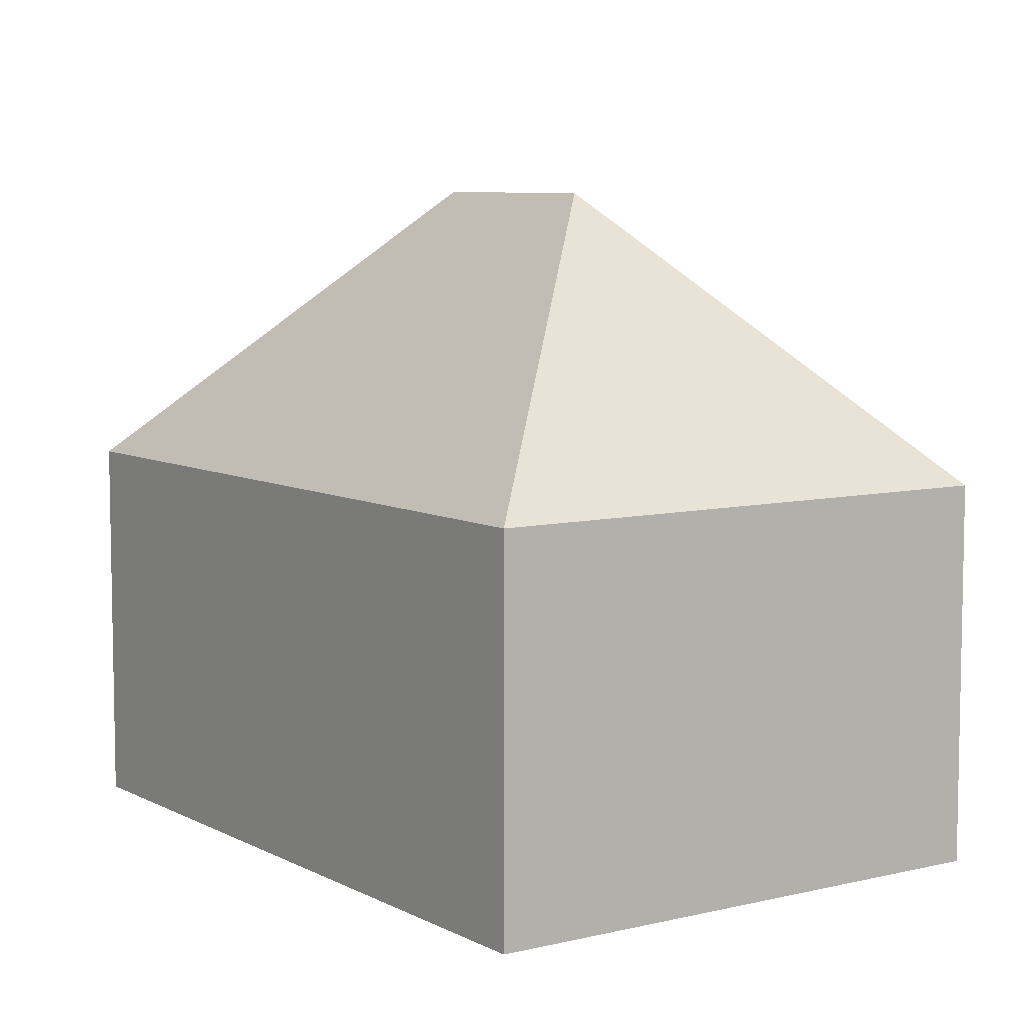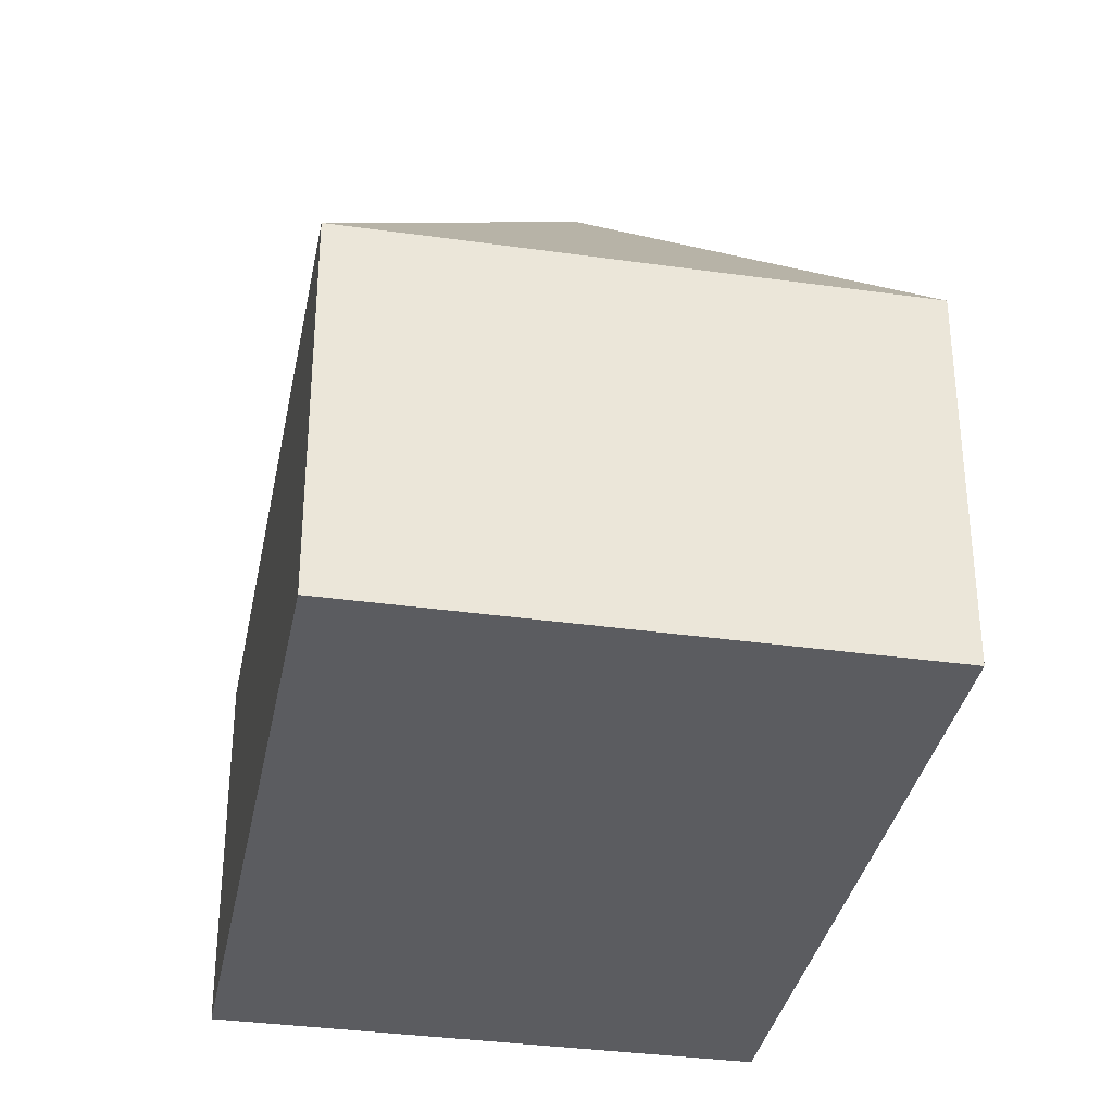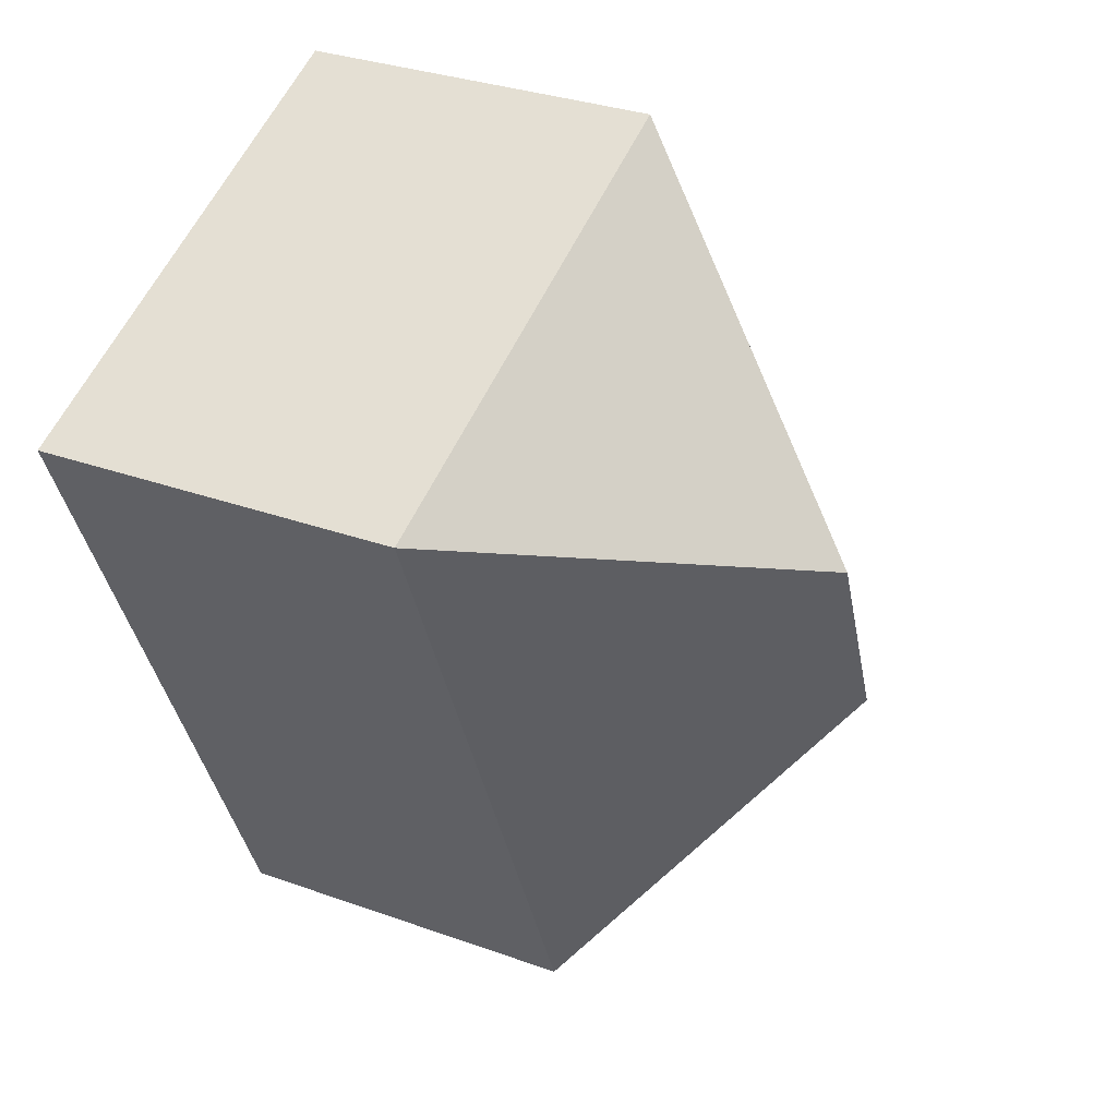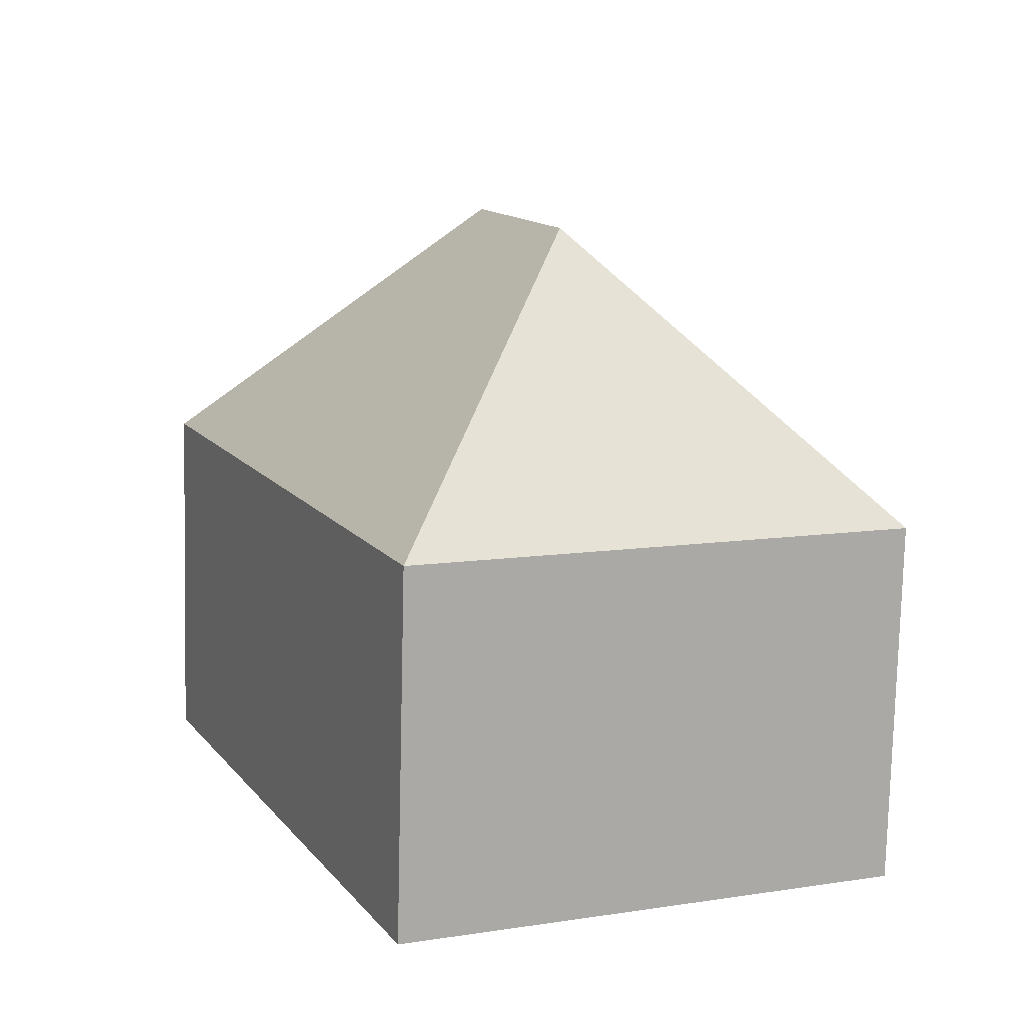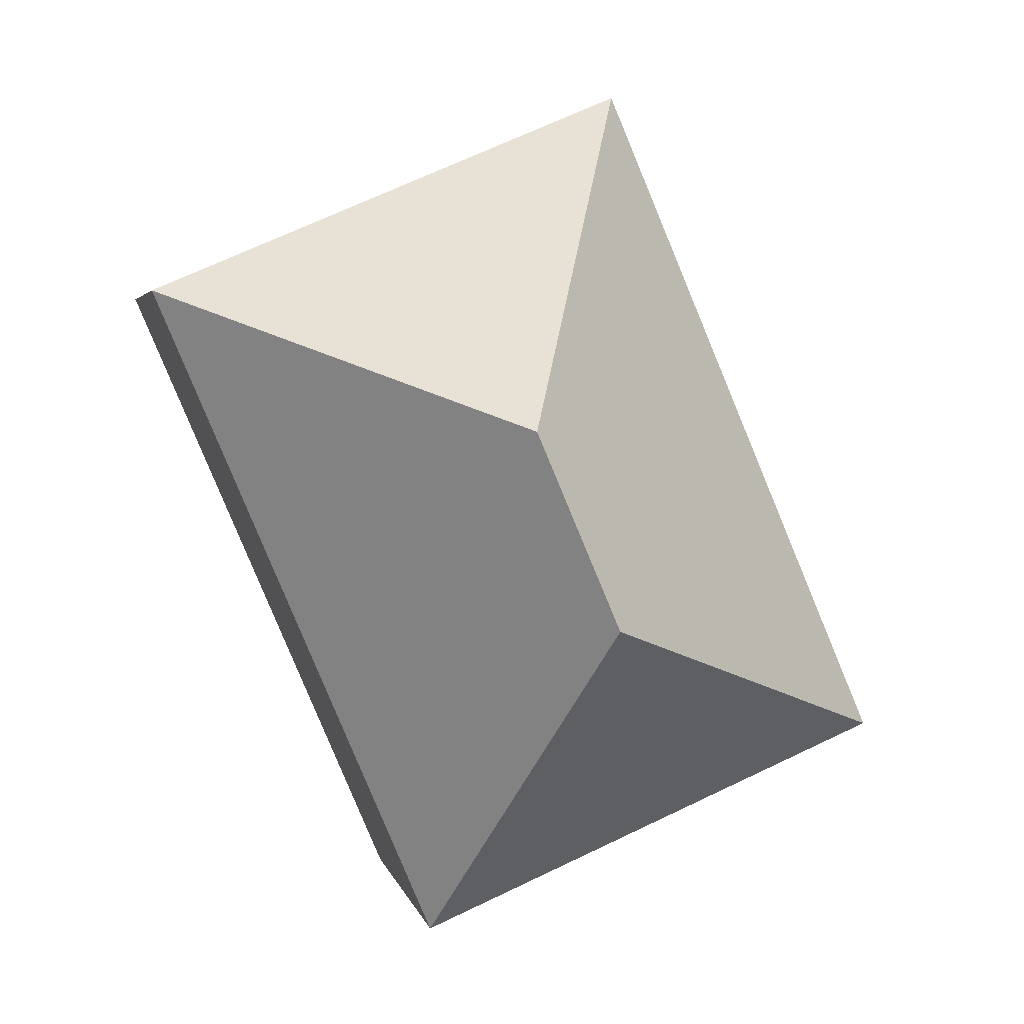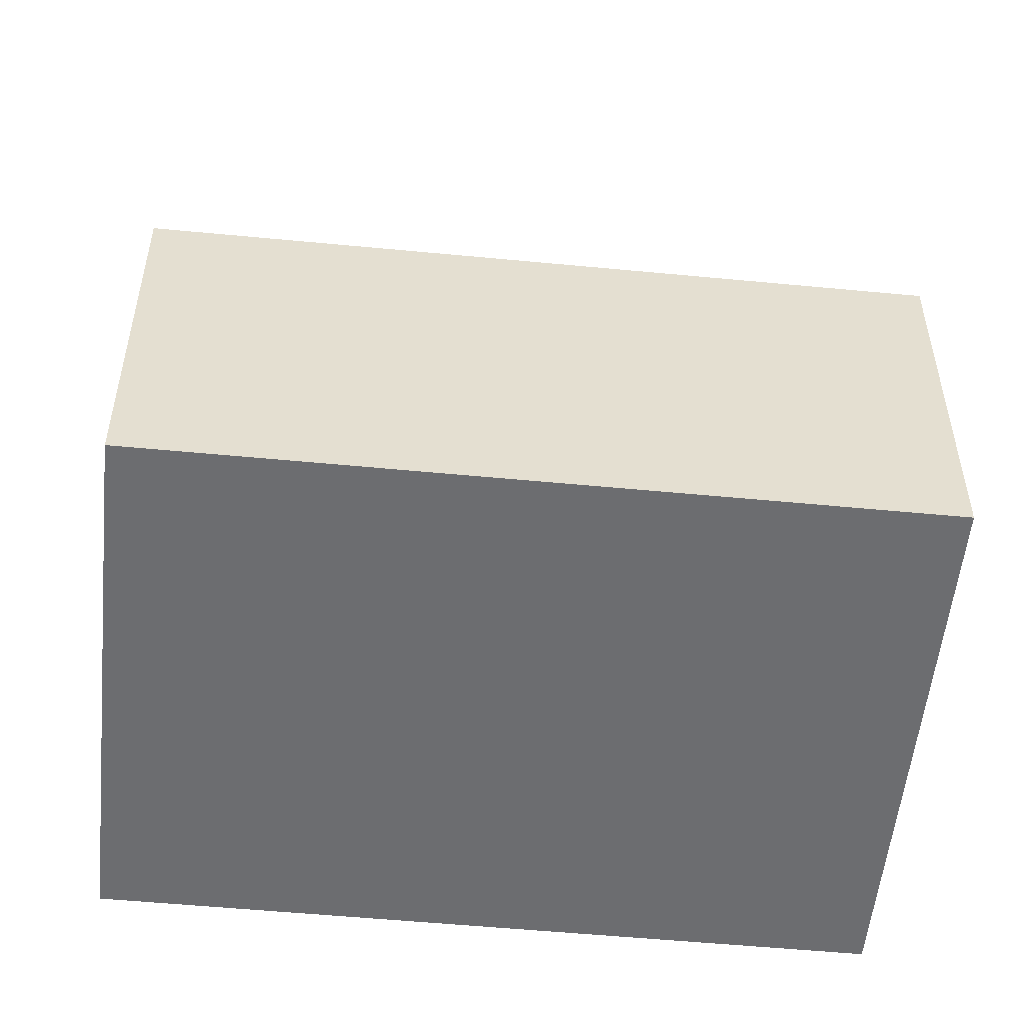
<metadata>
{"format":"obj","ext":"obj","renderer":"f3d","projection":"perspective","resolution":1024,"background":"white","views":[{"elev":7.4,"azim":-11.7,"up":"+Y"},{"elev":-34.6,"azim":-167.7,"up":"+Y"},{"elev":31.7,"azim":117.0,"up":"+Z"},{"elev":-77.6,"azim":178.6,"up":"+Z"},{"elev":3.6,"azim":168.4,"up":"+Z"},{"elev":-54.0,"azim":107.2,"up":"+Y"}]}
</metadata>
<code>
v  4.106 6.099 3.186
v  0 3.482 2.132e-16
v  2.768 3.482 6.506
v  3.32 6.099 1.339
v  4.659 3.482 -1.981
v  7.426 3.482 4.525
v  0 0 0
v  2.768 -3.984e-16 6.506
v  7.426 -2.771e-16 4.525
v  4.659 1.213e-16 -1.981
g defaultobject
f 1 2 3
f 2 1 4
f 4 5 2
f 1 3 6
f 4 6 5
f 6 4 1
f 7 3 2
f 3 7 8
f 8 6 3
f 6 8 9
f 9 5 6
f 5 9 10
f 10 2 5
f 2 10 7
f 10 8 7
f 8 10 9

</code>
